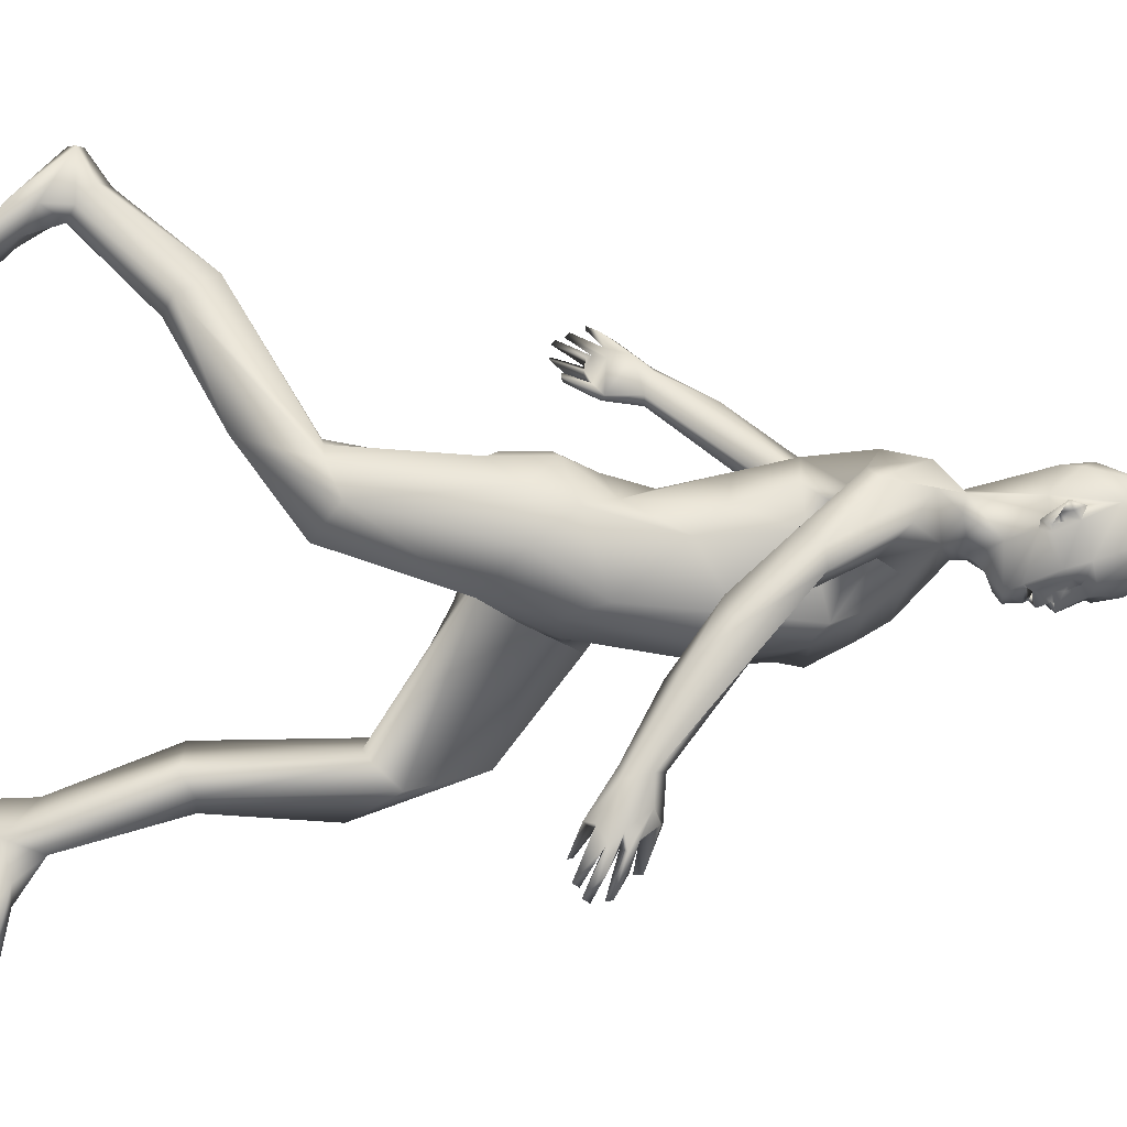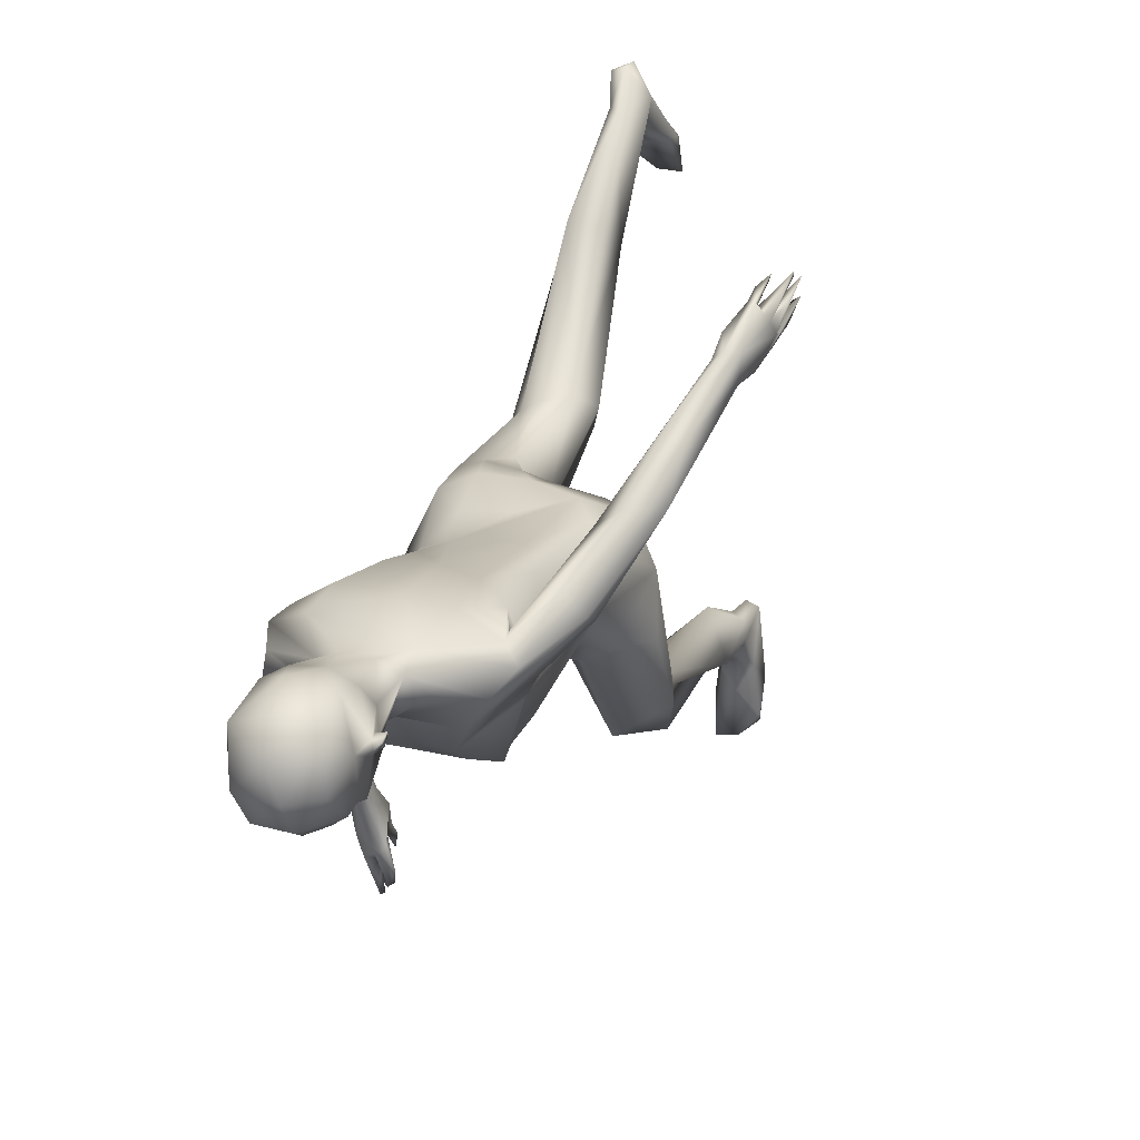
<metadata>
{"format":"obj","ext":"obj","renderer":"f3d","projection":"perspective","resolution":1024,"background":"white","views":[{"elev":-15.2,"azim":91.4,"up":"+Z"},{"elev":20.6,"azim":-159.8,"up":"+Z"}]}
</metadata>
<code>
o Cube
v 1.614 81.52 4.971
v 0.2979 80.04 5.488
v 2.761 84.04 1.885
v 2.623 80.91 1.717
v -5.762 80.96 1.698
v -5.427 79.81 1.656
v -1.595 86.33 4.847
v -0.7106 82.79 6.02
v -4.878 85.94 3.835
v -4.46 82.69 5.373
v -5.004 86.19 -0.2554
v 1.185 87.07 -0.2974
v 0.2528 86.36 -2.681
v -2.894 86.61 -2.737
v -2.53 84.7 -3.818
v 1.689 85.94 3.835
v -2.609 87.8 -0.4476
v -1.595 87.85 2.263
v -1.468 76.52 -3.979
v -1.053 76.66 -3.551
v -0.384 76.55 -3.608
v -0.09526 76.79 -3.24
v 0.01704 77.48 -2.995
v -0.06036 78.66 -3.403
v -0.8552 77.8 -3.821
v -2.899 77.74 -3.474
v -1.665 78.76 -4.477
v -1.877 77.9 -4.348
v -2.99 78.46 -3.731
v -3.256 78.22 -3.081
v -3.206 77.48 -2.995
v -3.253 76.71 -3.391
v -2.102 76.68 -3.646
v -2.568 78.63 -3.822
v -2.908 76.53 -3.719
v -2.25 75.72 -4.325
v -0.3844 75.61 -4.008
v -1.251 74.47 -2.201
v 0.9678 75.71 -0.4104
v 2.575 81.06 0.6257
v 3.274 81.43 1.514
v 2.163 79.06 -0.1341
v 1.979 79.66 0.1635
v 3.149 80.47 1.211
v 2.521 80.09 1.064
v 2.444 79 0.3681
v 1.845 79.57 0.2037
v 1.971 79.69 0.234
v 2.499 79.93 0.5846
v 2.727 79.56 1.175
v 2.06 78.09 0.1132
v 2.529 78.1 0.6957
v 2.054 78.98 1.243
v 3.291 80.2 1.994
v 0.1573 81.41 -3.266
v -0.6508 81.4 -3.357
v 0.09645 81.14 -3.584
v 0.838 80.49 -3.302
v 0.7208 81.52 -2.892
v -0.09567 81.38 -3.124
v 0.8401 81.46 -3.334
v 0.8225 82.28 -3.747
v 0.313 77.03 -3.513
v -0.1733 77.75 -3.871
v -0.6012 80.8 -3.516
v -0.6429 80.12 -3.827
v -0.5605 79.21 -3.885
v 1.899 81.87 -2.251
v 1.832 79.78 -2.825
v -1.874 77.19 -4.364
v -1.249 79.48 -5.211
v -1.294 79.64 -4.665
v -1.306 79.23 -4.464
v -1.322 79.65 -4.551
v -1.333 79.63 -4.68
v -1.874 78.13 -4.769
v -2.747 73.49 3.776
v 1.895 78.91 2.753
v -1.04 73.41 -1.167
v 2.155 72.65 1.295
v -2.893 73.4 -0.8614
v -4.87 78.17 2.764
v -4.421 79.78 4.671
v -2.399 79.98 5.753
v -2.114 79.56 -5.092
v -1.25 81.96 -4.095
v -0.6475 83.24 -4.193
v -1.947 81.95 -4.085
v -6.48 80.2 1.994
v -5.744 81 0.5281
v -6.518 81.26 1.69
v -5.962 81.34 0.9946
v -5.719 79.89 1.06
v -6.338 80.47 1.211
v -5.609 79.82 0.4641
v -5.169 79.66 0.1635
v -5.558 79.06 0.3957
v -5.995 79.51 1.189
v -5.16 79.69 0.234
v -5.034 79.57 0.2037
v -5.522 78.58 0.07069
v -5.144 78.56 0.8506
v -5.697 78.33 0.9552
v -3.554 81.7 -3.387
v -3.236 81.7 -3.387
v -3.236 81.39 -3.387
v -3.554 81.39 -3.387
v -2.966 81.2 -3.557
v -3 81.26 -3.126
v -3.581 81.4 -3.131
v -3.992 80.62 -3.254
v -3.427 82.42 -4.002
v -5.079 81.62 -2.254
v -2.548 81.4 -3.357
v -3.26 81.74 -3.253
v -4.061 81.42 -3.323
v -3.876 81.52 -2.898
v -4.694 82.55 -3.091
v -3.239 78.24 -3.865
v -4.794 79.86 -3.065
v -3.479 77.11 -3.567
v -5.273 78.06 0.05918
v -2.509 80.63 -3.709
v -2.91 75.19 -3.277
v -5.95 84.04 1.885
v -4.288 75.99 -0.1469
v -2.763 74.69 -1.798
v -2.681 77.76 -3.967
v -1.804 78.87 -4.515
v -1.863 79.66 -4.533
v -2.547 79.19 -3.885
v -1.858 79.63 -4.682
v -1.554 79.33 -4.669
v -8.66 39.18 2.994
v 5.265 43.61 4.938
v 7.585 41.46 -2.458
v -7.428 45.51 4.559
v 4.935 47.86 1.729
v -8.834 47.58 -1.746
v 4.801 47.28 -5.829
v -6.833 55.39 -6.86
v 3.693 56.16 -6.471
v 4.939 55.57 1.386
v -6.883 61.46 -7.956
v 3.368 62.81 -7.139
v -9.883 65.13 -1.272
v 3.75 66.74 -1.684
v -8.981 65.95 5.492
v 5.584 64.41 2.332
v -7.905 70.62 -1.599
v 7.984 68.45 -1.036
v -11.52 70.38 3.244
v 8.492 66.17 2.192
v -6.057 72.24 1.133
v -4.598 73.12 2.761
v 1.604 73.04 2.97
v -12.83 61.64 6.642
v 7.633 59.72 -5.686
v -14.48 63.75 4.569
v 9.59 62.33 -4.83
v -17.92 59.29 11.27
v 11.59 55.67 -9.492
v -13.2 60.87 9.962
v 7.817 55.43 -8.131
v -3.388 41.76 -5.928
v 0.258 37.12 -3.718
v -0.009823 39.82 5.686
v -4.643 28.86 -14.43
v 1.387 24.93 7.227
v -4.025 31.97 -17.73
v 0.5828 22.28 3.808
v -8.394 30.98 -12.98
v 5.233 26.62 5.898
v -7.589 27.38 -19.37
v 4.74 19.72 6.758
v -7.084 5.604 -21.27
v 4.333 7.624 24.99
v -5.452 5.837 -22.06
v -6.074 5 -17.62
v 2.971 10.1 26.88
v -4.239 35.87 -3.352
v 1.921 36.28 5.33
v -9.1 36.52 -2.083
v 5.972 38.3 4.711
v -11.4 41.71 -5.781
v -17.67 49.79 17.13
v 8.08 50.29 -18.62
v -18.03 50.66 19.18
v 8.841 48.21 -18.13
v -19.76 50.07 17.36
v 10.13 50.21 -19.16
v -7.102 56.32 4.277
v 5.761 60.84 2.533
v -6.529 59.23 -7.595
v -1.563 42.12 5.876
v -1.516 43.52 -6.903
v -1.604 45.81 4.544
v -1.344 53.81 -8.727
v -1.555 65.32 5.405
v -1.352 61.66 -7.723
v -5.564 64.93 -6.476
v 3.563 70.46 4.972
v 2.069 71.06 -1.031
v -3.556 72.15 -0.6714
v -1.552 40.54 -5.756
v -2.198 39.36 4.863
v -1.448 59.44 5.305
v 1.848 6.259 24.76
v -6.355 1.799 -17.66
v 3.228 7.907 29.98
v -7.153 4.848 -18.46
v 4.028 9.082 26.85
v -7.64 3.18 -23.13
v 4.513 4.9 25.09
v -8.172 1.335 -24.78
v 5.044 2.478 24.94
v -5.263 1.151 -23.46
v 2.136 3.186 26.07
v -5.976 0.762 -18.44
v 2.849 6.555 30.28
v -3.95 1.127 -27.34
v 0.8222 0.6985 23.07
v -4.725 3.487 -24.2
v 1.164 2.71 22.84
v -3.967 2.272 -30.8
v 0.8476 -0.6188 19.67
v -8.021 2.232 -28.3
v 4.894 0.9374 21.63
v -7.835 1.611 -29.06
v 4.707 -0.02402 21.44
v -17.87 46.61 17.19
v 7.068 50.57 -21.58
v -20.26 47.76 17.69
v 9.729 50.14 -21.49
v -19.96 49.86 19.68
v 10.33 47.91 -19.68
v -18.24 48.98 20.73
v 8.425 46.82 -20.02
v -20.01 45 19.46
v -19.47 47.14 22.53
v 8.901 45.37 -22.44
v -20.88 45.82 18.95
v 9.598 49.18 -23.67
v -19.64 45.73 18.21
v 8.09 49.08 -23.6
v 8.152 50.6 -22.4
v -19.79 43.17 19
v 7.476 49.36 -25.76
v -19.07 43.08 19.19
v -19.47 43.13 19.7
v -20.2 45.59 21.37
v 8.945 46.76 -23.97
v -20.99 46.66 21.01
v 9.882 46.94 -24
v -20.01 44.89 20.11
v 8.71 47.77 -24.11
v -19.93 46.59 21.96
v 9.094 46.03 -23.03
v -20.74 47.29 21.76
v 10.11 46.21 -22.67
v -21.27 46.08 20.04
v 10.2 48.13 -23.2
v 9.681 46.92 -26.01
v -21.47 44.77 21.75
v -20.08 47.45 22.62
v 9.579 45.29 -22.4
v -19.65 46.15 23.29
v 8.704 44.75 -23.51
v -20.45 45.08 21.29
v 8.834 47.08 -24.59
v 8.555 47.94 -25.17
v -21.36 43.47 20.1
v 8.716 48.41 -25.86
v 9.124 47.33 -27.74
v -21.31 41.99 21.53
v -21.59 43.27 23.48
v 9.405 45.06 -26.91
v 8.983 46.76 -27.8
v -21.66 43.68 23.95
v 9.639 44.55 -26.63
v -21.82 42.18 21.84
v -20.48 45.08 24.05
v 9.087 44.19 -24.92
v -21.96 42.52 23.41
v 9.497 45.21 -27.66
v -21.63 42.19 22.88
v 9.117 45.77 -27.95
v -20.38 45.09 23.62
v 8.984 44.61 -24.81
v -10.63 39.71 -0.8922
v 7.281 41.12 2.098
v -9.855 45.93 2.612
v 7.056 45.15 0.6603
v -9.29 55.96 -0.9923
v 5.707 53.1 -1.277
v -10.11 64.29 0.1292
v -9.165 65.96 3.102
v 4.512 65.23 0.1906
v -10.17 69.43 4.482
v 7.138 65.4 3.327
v -9.792 71.28 1.115
v 6.687 70.3 1.918
v -11.1 65.58 0.8044
v -14.21 61.54 5.851
v 8.818 60.55 -6.298
v -12.71 66.22 7.099
v 8.856 60.47 -1.497
v -15.32 61.28 11.53
v 9.956 55.1 -6.697
v -9.87 67.98 4.636
v 6.151 63.21 0.938
v -6.643 45.1 -6.804
v 3.36 37.51 -5.064
v -5.843 37.59 3.468
v 3.346 39.3 5.927
v -2.507 38.51 -0.2582
v -3.372 29.68 -15.68
v -0.3413 23.75 5.945
v -6.723 30.05 -13.12
v 3.723 26.3 6.795
v 3.616 25.55 -0.9756
v -9.753 32.64 -13.11
v 6.113 26.79 4.481
v -7.308 16.42 -18.66
v 5.617 15.4 17.43
v -7.117 15.5 -13.22
v 4.26 18.65 19.46
v -5.199 16.64 -17.92
v 2.994 14.19 16.56
v 2.671 6.737 24.2
v -3.916 15.58 -16.27
v 1.324 18.33 19.28
v -4.549 2.49 -20.9
v 1.455 5.983 27.34
v -9.635 45.3 -5.07
v -11.05 36.37 -13.1
v 7.532 28.3 1.05
v -6.754 35.26 -2.825
v -16.72 55.86 16.18
v 9.45 50.86 -12.59
v -18.07 56.73 14.98
v 10.96 52.12 -12.2
v -18.66 49.81 16.5
v 8.966 51 -18.93
v 4.928 61.21 -0.6962
v 2.301 42.91 6.225
v -6.154 47.47 -3.681
v -5.786 43.38 5.414
v 2.355 46.37 4.515
v -5.582 49.88 -6.053
v -4.672 55.57 -8.254
v 1.579 54.46 -8.289
v -4.666 50.76 4.337
v 1.558 56.13 4.744
v -5.623 62.44 5.8
v 2.019 61 5.703
v 2.262 61.62 -7.916
v 2.314 65.37 -5.986
v -6.011 67.43 5.549
v 3.266 66.73 5.88
v -4.692 71.75 4.141
v -0.1617 72.84 3.745
v 1.807 57.92 -7.561
v 1.401 50.51 3.552
v -5.869 67.96 -4.64
v -1.127 38.73 1.164
v -7.565 5.397 -19.81
v -7.638 1.888 -18.15
v 4.51 7.535 29.62
v -3.772 1.852 -26.45
v 0.6465 1.831 23.3
v -6.183 3.242 -25.76
v 3.058 3.326 22.94
v -6.142 2.427 -30.44
v 3.017 -0.2738 19.86
v -18.76 50.57 19.73
v 9.503 47.72 -18.56
v -18.3 45.62 18.36
v 7.122 49.58 -22.8
v -18.81 46.27 17.07
v 7.514 50.74 -22.26
v 6.815 49.6 -24.29
v 7.234 48.65 -25.72
v -19.29 46.81 20.85
v 8.558 47.05 -22.44
v -21.29 45.21 19.92
v 9.775 48.32 -24.52
v -20.19 45.54 20.22
v -14.38 65.39 5.246
v 10.02 62.13 -3.193
v 4.562 63.6 -0.962
v -9.301 16.6 -17.58
v 0.7105 15.61 17.04
v -6.742 38.33 -15.61
v 2.878 68.53 -3.745
v 6.613 65.97 -3.219
v 3.291 43.61 -6.549
f 158 391 396
f 297 163 157
f 297 157 303
f 396 391 298
f 396 298 147
f 297 303 146
f 310 163 297
f 391 311 149
f 391 149 298
f 148 310 297
f 307 300 311
f 299 306 310
f 311 300 149
f 299 310 148
f 307 153 300
f 152 306 299
f 307 390 153
f 390 302 153
f 301 389 152
f 389 306 152
f 390 160 151
f 390 151 302
f 150 159 389
f 150 389 301
f 160 305 396
f 160 396 151
f 303 304 159
f 303 159 150
f 305 158 396
f 303 157 304
f 363 357 145
f 200 357 363
f 144 200 194
f 352 363 142
f 198 363 352
f 363 145 142
f 194 351 141
f 198 200 363
f 194 200 351
f 200 198 351
f 356 199 207
f 199 355 207
f 193 149 356
f 148 192 355
f 354 356 207
f 207 355 353
f 143 193 354
f 193 356 354
f 355 192 353
f 362 202 156
f 202 153 156
f 152 361 155
f 361 202 362
f 80 302 203
f 204 301 154
f 203 150 204
f 302 151 203
f 150 301 204
f 203 395 365
f 365 150 203
f 151 396 203
f 396 395 203
f 365 303 150
f 395 358 201
f 395 201 365
f 396 147 395
f 147 358 395
f 201 146 365
f 146 303 365
f 202 360 300
f 202 300 153
f 299 359 361
f 299 361 152
f 199 360 202
f 359 199 361
f 199 202 361
f 360 149 300
f 148 359 299
f 360 356 149
f 355 359 148
f 199 356 360
f 355 199 359
f 358 200 201
f 358 357 200
f 144 201 200
f 147 145 358
f 145 357 358
f 144 146 201
f 354 364 138
f 354 138 143
f 137 353 192
f 364 207 353
f 364 349 138
f 137 348 353
f 364 197 349
f 348 197 364
f 348 364 353
f 352 397 198
f 198 350 351
f 142 140 397
f 142 397 352
f 350 141 351
f 397 196 198
f 196 350 198
f 350 139 141
f 294 296 194
f 296 144 194
f 145 298 345
f 192 296 294
f 298 149 193
f 298 193 345
f 192 148 296
f 145 345 142
f 345 295 142
f 294 194 141
f 345 193 143
f 345 143 295
f 156 302 80
f 301 155 154
f 156 153 302
f 152 155 301
f 296 297 146
f 296 148 297
f 298 145 147
f 144 296 146
f 295 140 142
f 141 292 294
f 143 138 295
f 292 137 192
f 292 192 294
f 295 293 140
f 139 292 141
f 138 293 295
f 207 364 354
f 82 5 6
f 66 71 86
f 40 4 41
f 19 20 33
f 23 25 22
f 19 21 20
f 25 24 28
f 31 32 26
f 121 36 124
f 70 36 121
f 28 29 128
f 21 20 22
f 32 33 35
f 74 72 71
f 34 29 28
f 25 128 33
f 19 33 35
f 128 32 33
f 30 26 29
f 38 127 124
f 36 37 38
f 56 65 66
f 38 39 79
f 53 54 4
f 54 41 4
f 44 40 41
f 41 54 44
f 69 68 40
f 46 54 52
f 43 46 49
f 50 44 54
f 49 46 42
f 44 50 45
f 48 43 49
f 48 50 47
f 45 50 49
f 44 45 40
f 54 46 50
f 51 42 52
f 43 47 46
f 53 51 52
f 53 52 54
f 86 88 87
f 65 58 66
f 65 56 57
f 64 69 63
f 57 61 58
f 58 65 57
f 60 56 61
f 55 59 61
f 69 42 51
f 91 89 5
f 55 61 57
f 56 55 57
f 71 66 67
f 67 66 58
f 76 73 64
f 64 63 25
f 61 68 58
f 58 69 64
f 73 67 64
f 64 25 28
f 71 73 129
f 75 71 72
f 71 75 73
f 70 121 128
f 73 76 129
f 362 156 78
f 84 77 362
f 123 114 88
f 85 131 123
f 85 88 86
f 86 56 66
f 58 64 67
f 59 60 61
f 123 88 85
f 75 74 73
f 129 76 131
f 112 87 88
f 108 114 123
f 91 92 94
f 97 100 96
f 96 99 95
f 97 101 98
f 93 98 94
f 101 97 95
f 97 96 95
f 98 99 100
f 93 99 98
f 99 93 95
f 100 97 98
f 93 94 90
f 102 6 89
f 95 122 101
f 101 122 103
f 102 103 122
f 104 105 106
f 115 116 114
f 114 108 109
f 116 108 111
f 110 108 116
f 111 108 123
f 124 127 126
f 110 109 108
f 111 120 113
f 110 116 117
f 115 114 109
f 116 113 118
f 115 117 116
f 119 121 120
f 121 119 128
f 90 113 120
f 119 120 123
f 119 123 131
f 120 121 122
f 127 38 79
f 121 124 122
f 95 120 122
f 131 76 119
f 51 39 37
f 119 76 128
f 129 133 85
f 130 129 131
f 85 132 130
f 129 130 133
f 85 133 132
f 85 130 131
f 24 34 27
f 24 30 34
f 24 31 30
f 31 24 23
f 23 32 31
f 23 33 32
f 23 20 33
f 20 23 22
f 376 235 265
f 266 236 377
f 237 384 231
f 232 385 238
f 261 253 235
f 236 254 262
f 235 190 261
f 262 191 236
f 233 261 190
f 191 262 234
f 237 240 257
f 258 241 238
f 237 257 384
f 385 258 238
f 251 378 384
f 385 379 252
f 231 384 378
f 379 385 232
f 378 251 255
f 256 252 379
f 378 255 239
f 245 256 379
f 233 242 386
f 387 243 234
f 386 261 233
f 234 262 387
f 235 253 259
f 260 254 236
f 235 259 265
f 266 260 236
f 261 286 284
f 287 263 285
f 264 261 284
f 263 254 285
f 289 258 283
f 258 266 283
f 265 257 282
f 257 288 282
f 268 289 283
f 288 267 282
f 268 258 289
f 257 267 288
f 285 270 287
f 269 284 286
f 266 268 283
f 267 265 282
f 255 281 275
f 274 387 278
f 386 272 281
f 385 252 277
f 251 384 276
f 280 385 277
f 384 279 276
f 280 258 385
f 384 257 279
f 278 271 273
f 272 275 281
f 278 273 274
f 273 243 274
f 242 239 272
f 239 275 272
f 273 245 243
f 252 254 277
f 253 251 276
f 239 255 275
f 271 256 245
f 271 245 273
f 277 254 280
f 254 260 280
f 259 253 279
f 253 276 279
f 274 243 387
f 242 272 386
f 278 256 271
f 388 281 255
f 387 256 278
f 388 386 281
f 387 262 256
f 388 261 386
f 280 260 258
f 257 259 279
f 266 241 268
f 240 265 267
f 285 252 270
f 269 251 284
f 254 252 285
f 251 264 284
f 251 253 264
f 270 256 287
f 388 269 286
f 270 252 256
f 255 251 269
f 255 269 388
f 268 241 258
f 240 267 257
f 258 260 266
f 265 259 257
f 263 262 254
f 253 261 264
f 287 256 263
f 388 286 261
f 256 262 263
f 247 249 250
f 245 379 383
f 378 244 250
f 248 245 383
f 244 247 250
f 248 246 245
f 383 382 248
f 383 379 382
f 379 232 382
f 231 378 249
f 378 250 249
f 248 381 246
f 244 380 247
f 382 232 381
f 382 381 248
f 380 231 249
f 380 249 247
f 381 234 246
f 246 243 245
f 242 380 244
f 246 234 243
f 233 380 242
f 239 242 244
f 239 244 378
f 266 377 241
f 377 238 241
f 237 376 240
f 376 265 240
f 238 189 187
f 238 187 232
f 186 188 237
f 186 237 231
f 377 189 238
f 188 376 237
f 381 344 234
f 344 191 234
f 190 343 233
f 343 380 233
f 232 187 381
f 187 344 381
f 343 186 380
f 186 231 380
f 53 78 156
f 127 81 126
f 79 203 204
f 204 81 79
f 80 203 79
f 204 154 81
f 361 77 155
f 77 361 362
f 344 305 191
f 305 160 191
f 159 304 190
f 304 343 190
f 187 158 344
f 158 305 344
f 304 157 343
f 157 186 343
f 191 162 342
f 191 342 236
f 341 161 190
f 341 190 235
f 191 160 162
f 161 159 190
f 377 340 189
f 339 376 188
f 236 342 340
f 236 340 377
f 339 341 235
f 339 235 376
f 309 164 340
f 163 308 339
f 342 162 309
f 342 309 340
f 308 161 341
f 308 341 339
f 164 158 187
f 157 163 186
f 189 340 164
f 189 164 187
f 163 339 188
f 163 188 186
f 334 393 329
f 334 329 208
f 328 331 333
f 328 333 178
f 180 332 393
f 180 393 334
f 331 179 333
f 393 318 329
f 318 171 329
f 170 317 328
f 317 331 328
f 332 169 393
f 169 318 393
f 317 168 331
f 180 327 332
f 331 326 179
f 212 327 180
f 326 211 179
f 327 320 169
f 327 169 332
f 168 319 326
f 168 326 331
f 327 173 320
f 319 172 326
f 330 329 177
f 329 325 177
f 324 178 176
f 208 329 330
f 324 328 178
f 329 321 175
f 329 175 325
f 171 321 329
f 174 170 324
f 170 328 324
f 177 325 212
f 325 327 212
f 326 392 211
f 392 367 211
f 392 324 367
f 324 176 367
f 325 323 173
f 325 173 327
f 172 322 392
f 172 392 326
f 325 175 323
f 322 174 324
f 322 324 392
f 164 391 158
f 164 311 391
f 309 307 311
f 309 311 164
f 310 306 308
f 310 308 163
f 162 307 309
f 306 161 308
f 390 307 162
f 306 389 161
f 160 390 162
f 389 159 161
f 82 155 77
f 102 126 155
f 39 53 156
f 154 155 81
f 82 102 155
f 78 53 4
f 82 6 102
f 32 128 26
f 22 25 20
f 24 27 28
f 73 74 67
f 37 70 63
f 29 26 128
f 27 34 28
f 20 25 33
f 128 76 28
f 36 38 124
f 70 37 36
f 39 80 79
f 37 39 38
f 40 45 49
f 42 69 40
f 89 98 103
f 48 49 50
f 47 50 46
f 40 49 42
f 42 46 52
f 39 51 53
f 60 55 56
f 62 56 86
f 25 63 70
f 61 56 62
f 68 69 58
f 68 61 62
f 91 5 92
f 37 63 51
f 51 63 69
f 89 6 5
f 76 64 28
f 67 74 71
f 83 77 84
f 24 25 23
f 2 362 78
f 2 84 362
f 71 85 86
f 112 88 114
f 85 71 129
f 93 90 95
f 94 98 89
f 103 98 101
f 89 91 94
f 122 126 102
f 103 102 89
f 107 104 106
f 116 111 113
f 122 124 126
f 118 112 116
f 116 112 114
f 95 90 120
f 81 127 79
f 123 120 111
f 92 90 94
f 25 70 128
f 81 155 126
f 83 82 77
f 39 156 80
f 86 87 62
f 8 1 16
f 84 2 8
f 3 78 4
f 125 90 92
f 10 9 125
f 125 118 113
f 2 78 1
f 11 125 9
f 7 9 10
f 12 62 13
f 40 68 3
f 62 12 68
f 14 15 118
f 15 14 13
f 87 13 62
f 90 125 113
f 12 13 17
f 9 17 11
f 14 11 17
f 82 83 5
f 10 8 7
f 12 16 3
f 12 17 18
f 78 3 1
f 40 3 4
f 1 8 2
f 7 8 16
f 83 10 5
f 5 10 125
f 7 18 9
f 13 87 15
f 10 83 84
f 92 5 125
f 12 3 68
f 11 14 118
f 9 18 17
f 118 125 11
f 15 112 118
f 13 14 17
f 18 7 16
f 18 16 12
f 15 87 112
f 3 16 1
f 84 8 10
f 230 375 228
f 374 229 227
f 222 226 230
f 225 221 229
f 230 226 375
f 225 229 374
f 222 371 226
f 370 221 225
f 228 216 230
f 215 227 229
f 228 214 216
f 215 213 227
f 222 218 371
f 370 217 221
f 218 334 371
f 333 217 370
f 218 220 334
f 219 217 333
f 220 369 210
f 368 219 209
f 220 216 369
f 368 215 219
f 216 214 369
f 213 215 368
f 230 216 222
f 221 215 229
f 371 224 226
f 223 370 225
f 375 373 228
f 372 374 227
f 226 373 375
f 372 225 374
f 226 224 373
f 223 225 372
f 373 214 228
f 213 372 227
f 373 330 214
f 213 178 372
f 224 208 373
f 208 330 373
f 178 223 372
f 371 208 224
f 216 218 222
f 217 215 221
f 218 216 220
f 215 217 219
f 334 208 371
f 223 333 370
f 220 210 334
f 209 219 333
f 369 212 210
f 209 211 368
f 369 177 212
f 211 367 368
f 214 177 369
f 367 213 368
f 176 213 367
f 330 177 214
f 176 178 213
f 212 180 210
f 179 211 209
f 178 333 223
f 210 180 334
f 179 209 333
f 206 366 167
f 316 366 206
f 366 205 166
f 165 205 316
f 205 366 316
f 167 195 206
f 195 314 206
f 167 346 195
f 195 348 314
f 315 135 346
f 315 346 167
f 348 134 314
f 205 313 166
f 312 205 165
f 397 136 313
f 139 347 312
f 205 196 313
f 196 397 313
f 347 196 312
f 196 205 312
f 349 346 135
f 197 195 346
f 197 346 349
f 348 195 197
f 173 323 184
f 323 291 184
f 290 322 183
f 322 172 183
f 323 337 291
f 337 136 291
f 185 336 290
f 336 322 290
f 175 337 323
f 336 174 322
f 290 335 185
f 290 139 335
f 291 135 184
f 183 134 290
f 337 321 313
f 337 313 136
f 312 394 336
f 312 336 185
f 175 321 337
f 394 174 336
f 321 171 166
f 321 166 313
f 165 170 394
f 165 394 312
f 170 174 394
f 312 335 139
f 312 185 335
f 169 320 182
f 338 319 181
f 319 168 181
f 320 173 182
f 173 184 182
f 183 172 338
f 172 319 338
f 182 315 167
f 314 181 206
f 314 338 181
f 182 184 315
f 184 135 315
f 134 183 314
f 183 338 314
f 171 318 366
f 171 366 166
f 316 317 170
f 316 170 165
f 318 169 366
f 169 182 366
f 181 168 316
f 168 317 316
f 182 167 366
f 206 181 316
f 293 291 136
f 290 292 139
f 293 135 291
f 134 292 290
f 349 135 138
f 134 348 137
f 397 140 136
f 139 350 347
f 140 293 136
f 138 135 293
f 134 137 292
f 196 347 350

</code>
